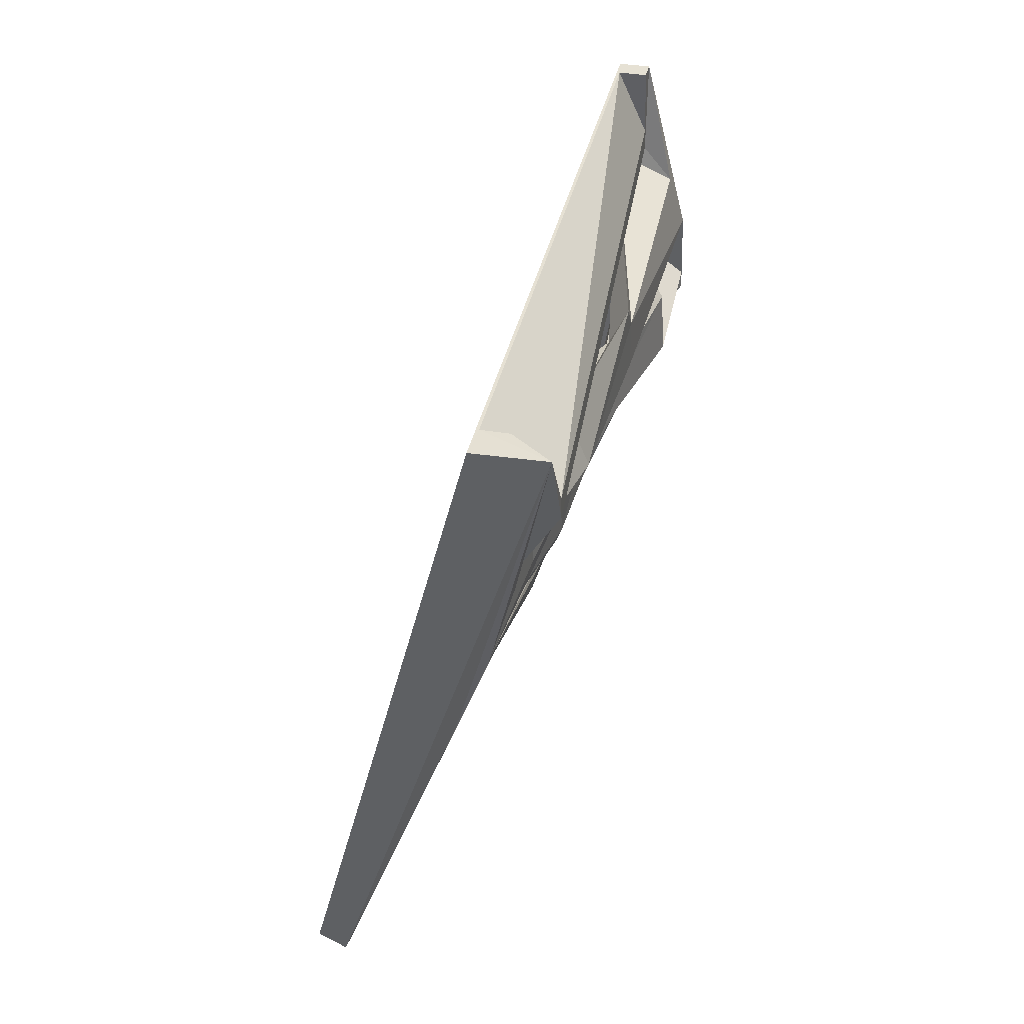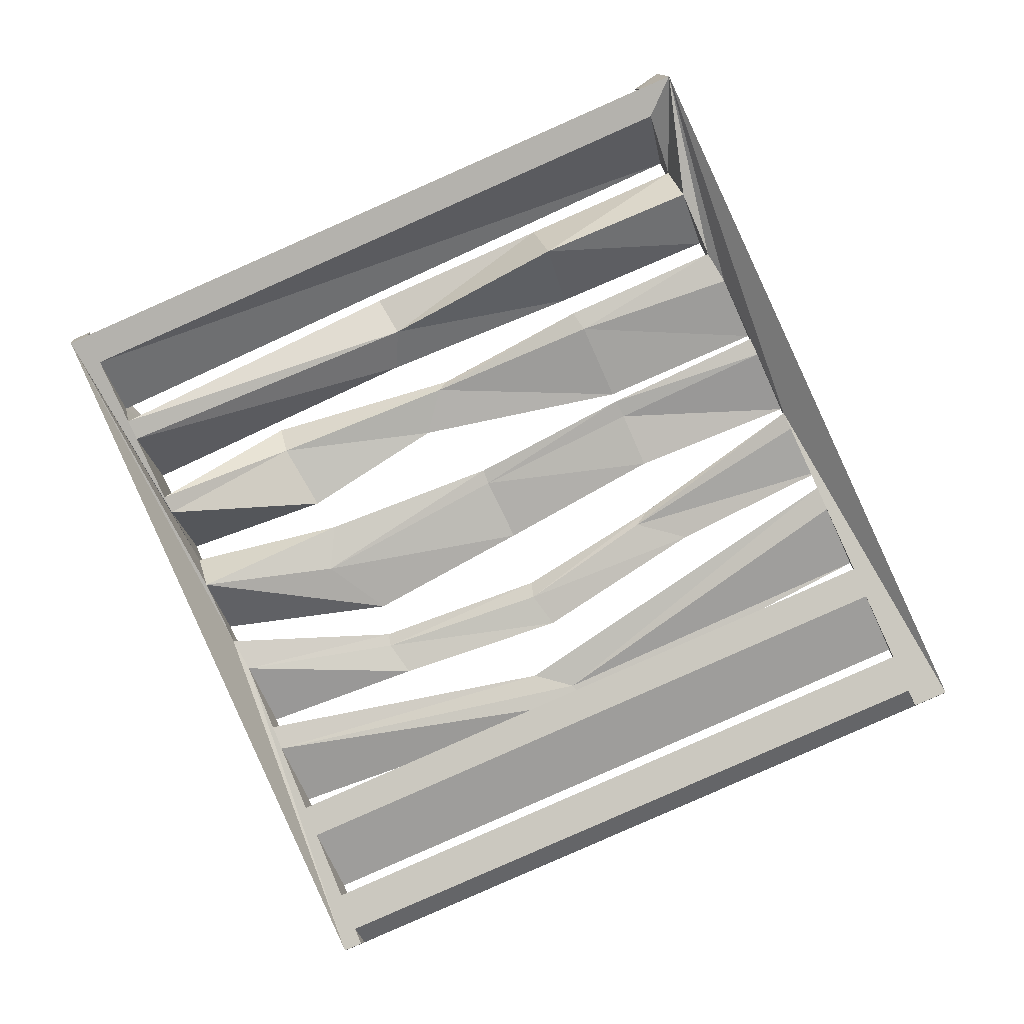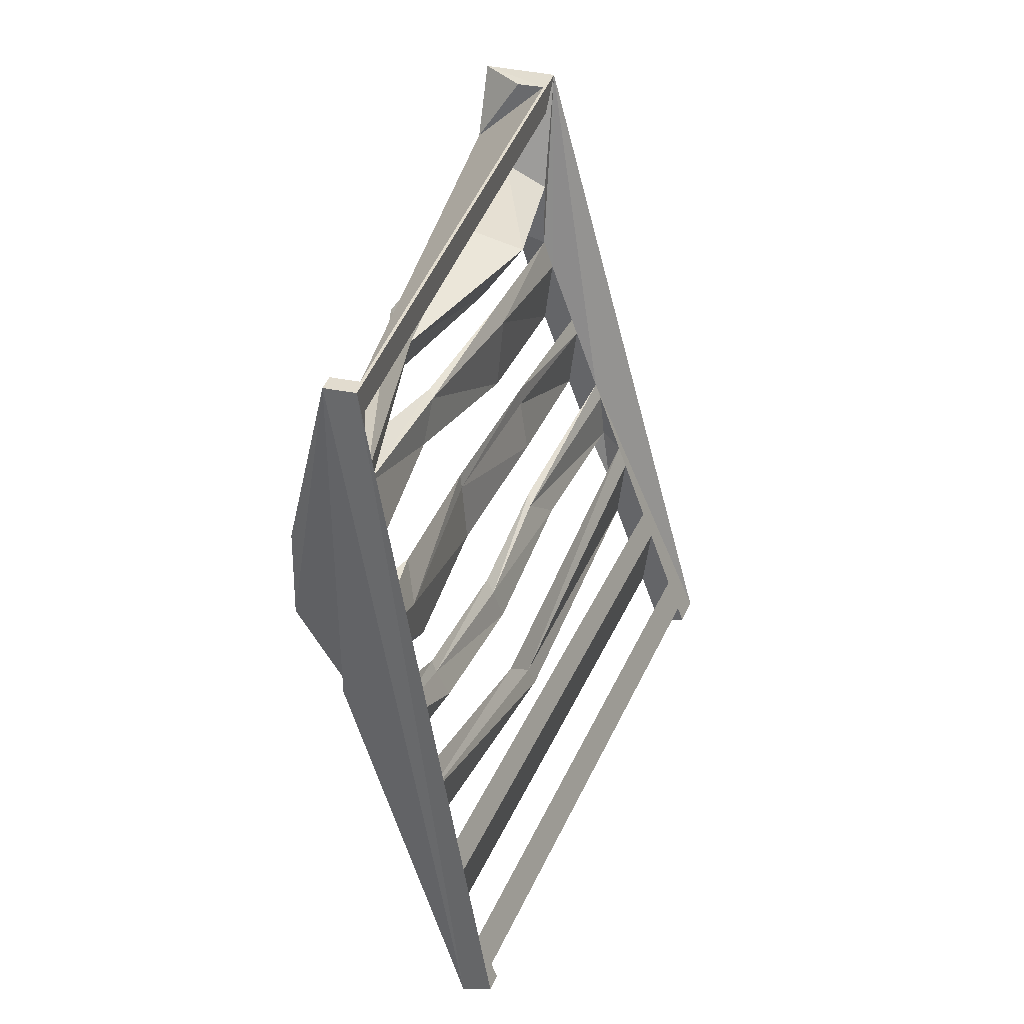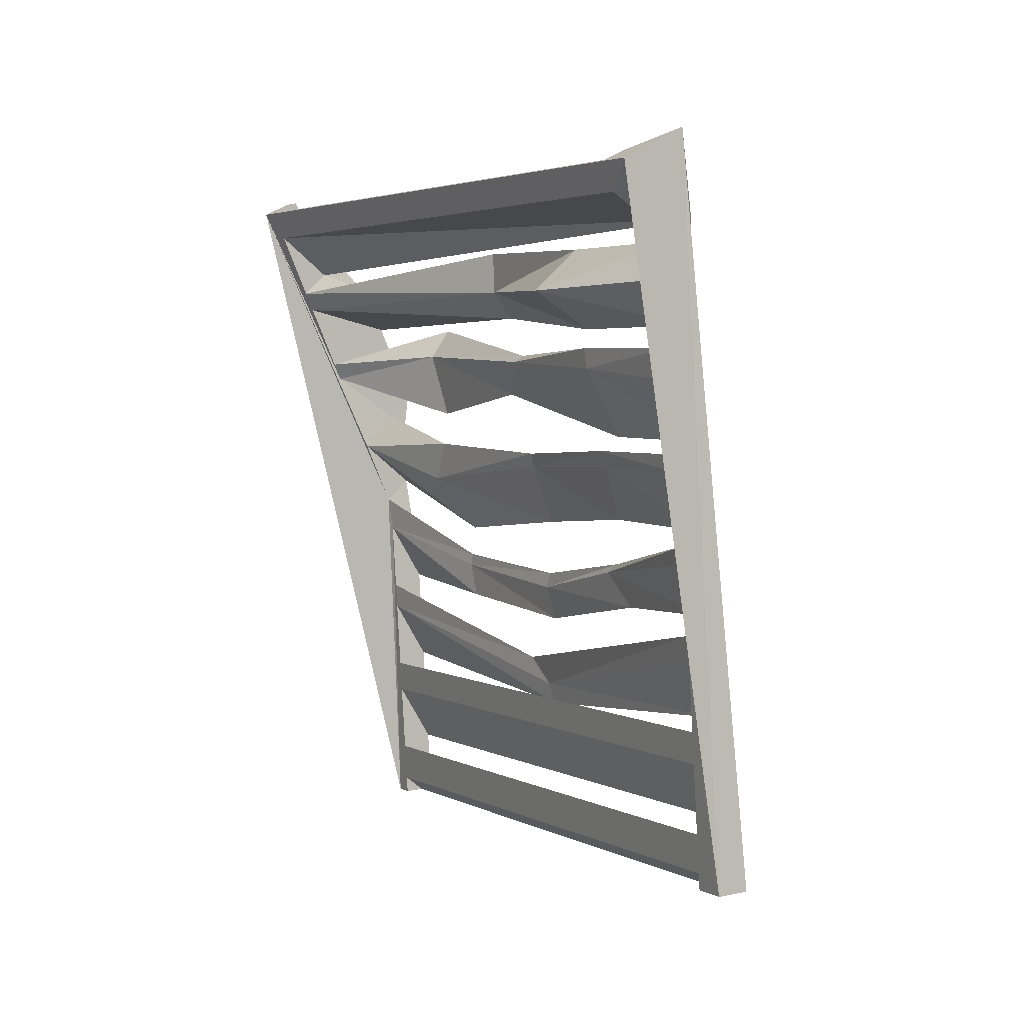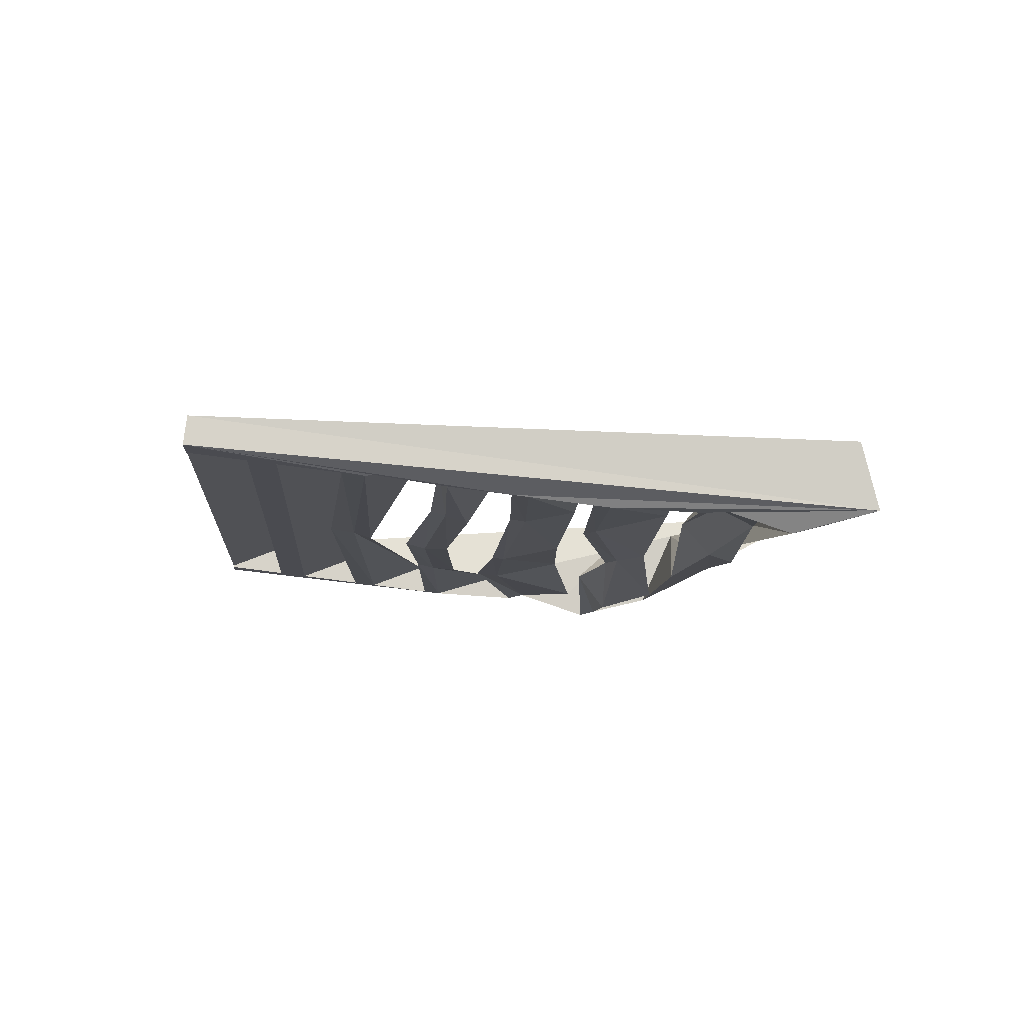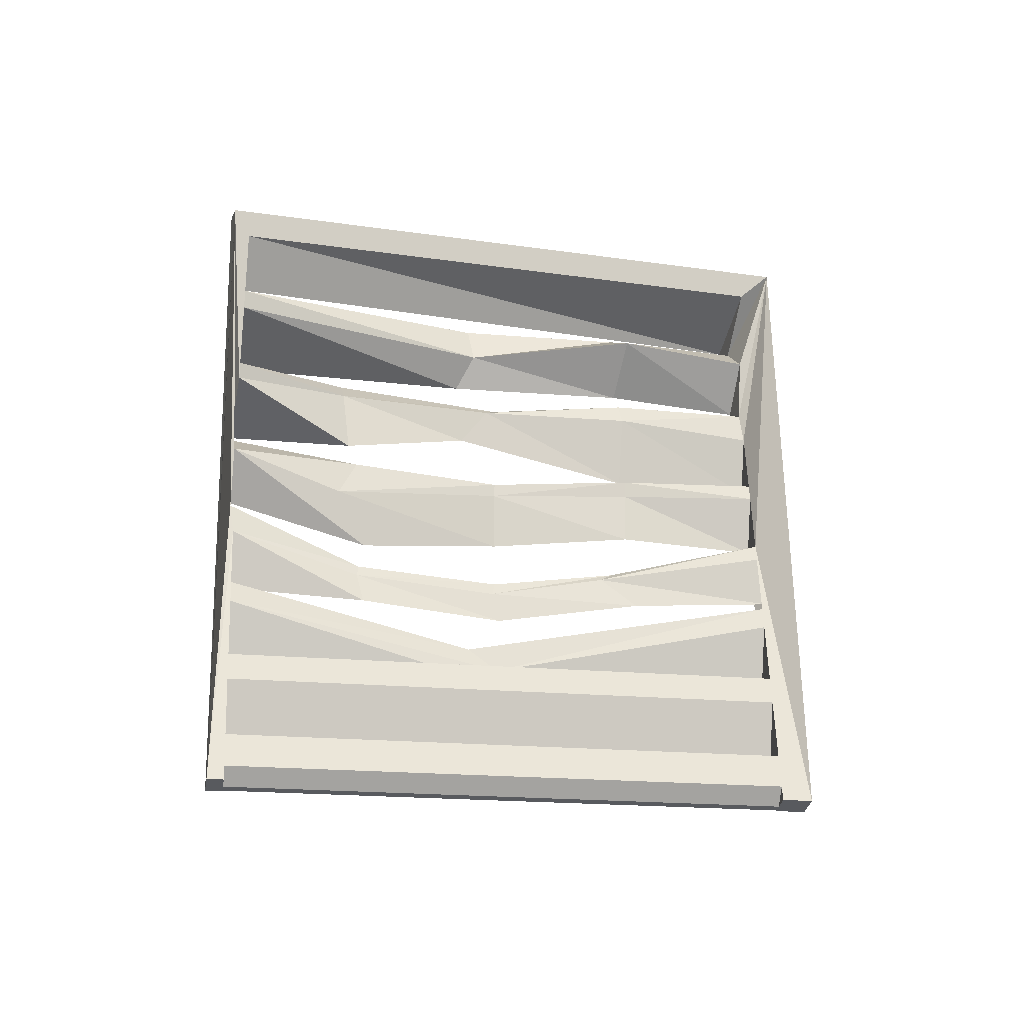
<metadata>
{"format":"obj","ext":"obj","renderer":"f3d","projection":"perspective","resolution":1024,"background":"white","views":[{"elev":64.7,"azim":121.1,"up":"+Y"},{"elev":4.3,"azim":14.2,"up":"+Y"},{"elev":9.5,"azim":-56.5,"up":"+Y"},{"elev":31.2,"azim":68.8,"up":"+Y"},{"elev":-22.2,"azim":111.8,"up":"+Z"},{"elev":65.0,"azim":23.6,"up":"+Z"}]}
</metadata>
<code>
o Vent_Grate.003
v 0.3578 0.1083 -7.963
v 0.09325 0.7119 -7.915
v 0.3546 0.1032 -7.992
v 0.08331 0.7153 -7.943
v 0.9371 0.3731 -8.073
v 0.6586 0.975 -8.085
v 0.934 0.3679 -8.102
v 0.6339 0.9844 -8.151
v 0.3444 0.1647 -8.002
v 0.3318 0.191 -8.005
v 0.3039 0.249 -8.012
v 0.2939 0.2698 -8.015
v 0.266 0.3278 -8.022
v 0.2587 0.3431 -8.024
v 0.2152 0.4213 -8.026
v 0.2092 0.4368 -8.022
v 0.1718 0.5014 -8.045
v 0.1658 0.5169 -8.041
v 0.1432 0.5756 -8.026
v 0.1377 0.6294 -8.004
v 0.1283 0.6461 -7.968
v 0.1213 0.6644 -7.963
v 0.6206 0.9654 -8.105
v 0.09879 0.7225 -7.947
v 0.3705 0.1104 -7.995
v 0.6355 0.8949 -8.163
v 0.6284 0.9132 -8.158
v 0.7303 0.7188 -8.142
v 0.723 0.7341 -8.144
v 0.6797 0.8125 -8.145
v 0.6729 0.8303 -8.14
v 0.8792 0.4091 -8.103
v 0.9053 0.3548 -8.097
v 0.8666 0.4354 -8.107
v 0.8387 0.4934 -8.114
v 0.8287 0.5142 -8.116
v 0.8081 0.585 -8.114
v 0.7934 0.5875 -8.126
v 0.7656 0.6455 -8.133
v 0.7582 0.6608 -8.135
v 0.1188 0.6932 -7.927
v 0.6406 0.936 -8.084
v 0.6701 0.8596 -8.104
v 0.6486 0.8833 -8.137
v 0.7447 0.7006 -8.11
v 0.7374 0.7159 -8.112
v 0.7095 0.7739 -8.119
v 0.6928 0.801 -8.119
v 0.9017 0.374 -8.069
v 0.8862 0.4062 -8.073
v 0.8583 0.4642 -8.081
v 0.8457 0.4904 -8.084
v 0.8178 0.5484 -8.091
v 0.8078 0.5692 -8.094
v 0.78 0.6272 -8.101
v 0.7726 0.6426 -8.103
v 0.3737 0.1155 -7.966
v 0.3669 0.1296 -7.968
v 0.3515 0.1618 -7.972
v 0.3236 0.2198 -7.979
v 0.311 0.246 -7.982
v 0.2831 0.304 -7.99
v 0.2731 0.3248 -7.992
v 0.2452 0.3828 -7.999
v 0.2283 0.4097 -8.001
v 0.2056 0.4684 -7.985
v 0.1849 0.4899 -8.02
v 0.177 0.5426 -7.966
v 0.171 0.5581 -7.962
v 0.1483 0.6168 -7.947
v 0.1414 0.6345 -7.942
v 0.9084 0.36 -8.068
v 0.9065 0.3569 -8.085
v 0.9055 0.3551 -8.095
v 0.3718 0.1125 -7.983
v 0.3707 0.1107 -7.993
v 0.1078 0.7194 -7.922
v 0.6296 0.9623 -8.08
v 0.3825 0.723 -8.069
v 0.3542 0.7242 -8.078
v 0.3608 0.7545 -8.077
v 0.3757 0.6867 -8.09
v 0.5286 0.7775 -8.131
v 0.5494 0.7549 -8.1
v 0.5448 0.8025 -8.049
v 0.5171 0.8236 -8.101
v 0.4126 0.6202 -8.077
v 0.4513 0.647 -8.092
v 0.425 0.6641 -8.075
v 0.4304 0.6722 -8.082
v 0.5967 0.6598 -8.114
v 0.5957 0.6733 -8.113
v 0.572 0.7259 -8.09
v 0.5603 0.7415 -8.093
v 0.5002 0.5161 -8.087
v 0.4715 0.5827 -8.075
v 0.4759 0.5698 -8.076
v 0.4942 0.5265 -8.088
v 0.5443 0.4294 -8.073
v 0.5244 0.4556 -8.071
v 0.5326 0.4468 -8.077
v 0.5213 0.4692 -8.077
v 0.581 0.3529 -8.058
v 0.5685 0.3686 -8.057
v 0.5718 0.3772 -8.062
v 0.5305 0.3778 -8.054
v 0.6322 0.5904 -8.101
v 0.6253 0.6051 -8.103
v 0.6052 0.6534 -8.092
v 0.6118 0.6382 -8.096
v 0.6753 0.5173 -8.097
v 0.6674 0.531 -8.101
v 0.6268 0.5292 -8.093
v 0.6345 0.5418 -8.1
v 0.3823 0.4052 -8.042
v 0.3792 0.4161 -8.045
v 0.4021 0.3797 -8.041
v 0.3931 0.3955 -8.044
v 0.2723 0.6021 -8.041
v 0.2587 0.6216 -8.064
v 0.3038 0.5482 -8.045
v 0.2815 0.5697 -8.081
v 0.3258 0.5254 -8.034
v 0.3242 0.4838 -8.026
v 0.3723 0.444 -8.05
v 0.3616 0.4646 -8.053
f 2 3 1
f 26 22 27
f 32 9 34
f 92 28 91
f 19 80 82
f 125 16 126
f 117 14 118
f 103 12 105
f 8 5 7
f 85 44 86
f 123 66 124
f 75 3 76
f 78 77 2
f 21 71 20
f 26 44 42
f 80 71 81
f 26 41 21
f 19 69 18
f 30 48 43
f 122 69 120
f 30 85 84
f 17 67 16
f 28 46 47
f 126 67 123
f 28 93 91
f 15 65 14
f 39 56 45
f 118 65 116
f 39 110 107
f 13 63 12
f 37 54 55
f 105 63 106
f 37 113 111
f 11 61 10
f 35 52 53
f 34 61 52
f 35 104 103
f 9 59 76
f 50 51 32
f 59 74 76
f 32 60 9
f 77 22 24
f 23 27 78
f 27 77 78
f 75 58 57
f 49 73 72
f 58 73 49
f 82 70 19
f 83 81 86
f 93 48 94
f 82 83 84
f 84 31 30
f 31 86 44
f 84 79 82
f 79 86 81
f 113 56 114
f 87 119 121
f 92 90 94
f 122 87 121
f 29 94 48
f 89 94 90
f 91 89 87
f 88 91 87
f 95 124 125
f 108 96 109
f 106 62 104
f 107 98 108
f 115 102 116
f 99 115 117
f 112 102 114
f 111 101 112
f 109 97 110
f 103 62 11
f 36 106 54
f 35 105 36
f 6 43 48
f 39 108 40
f 40 109 46
f 107 97 95
f 37 112 38
f 38 114 56
f 100 114 102
f 111 100 99
f 117 64 13
f 119 90 120
f 101 116 102
f 99 118 101
f 1 64 65
f 18 121 17
f 121 68 17
f 88 120 90
f 125 66 15
f 98 123 96
f 96 124 97
f 95 126 98
f 2 4 3
f 26 21 22
f 25 3 9
f 3 4 15
f 9 3 10
f 4 24 22
f 21 20 4
f 20 19 4
f 4 22 21
f 10 3 11
f 7 33 32
f 18 17 4
f 17 16 4
f 4 19 18
f 8 7 39
f 7 32 34
f 27 23 8
f 30 31 8
f 31 26 8
f 26 27 8
f 15 14 3
f 14 13 3
f 4 16 15
f 40 28 8
f 28 29 8
f 29 30 8
f 12 11 3
f 12 3 13
f 37 38 7
f 38 39 7
f 39 40 8
f 34 35 7
f 35 36 7
f 7 36 37
f 9 10 34
f 92 29 28
f 19 20 80
f 125 15 16
f 117 13 14
f 103 11 12
f 8 6 5
f 85 43 44
f 123 67 66
f 74 33 7
f 7 5 73
f 5 72 73
f 74 7 73
f 75 57 1
f 74 73 75
f 3 25 76
f 76 74 75
f 75 1 3
f 24 4 77
f 4 2 77
f 6 8 78
f 8 23 78
f 6 78 2
f 21 41 71
f 26 31 44
f 80 20 71
f 26 42 41
f 19 70 69
f 30 29 48
f 122 18 69
f 30 43 85
f 17 68 67
f 28 40 46
f 126 16 67
f 28 47 93
f 15 66 65
f 39 38 56
f 118 14 65
f 39 45 110
f 13 64 63
f 37 36 54
f 105 12 63
f 37 55 113
f 11 62 61
f 35 34 52
f 34 10 61
f 35 53 104
f 76 25 9
f 9 60 59
f 33 74 32
f 74 50 32
f 59 50 74
f 32 51 60
f 27 22 77
f 58 75 73
f 82 79 70
f 83 80 81
f 93 47 48
f 82 80 83
f 84 83 31
f 31 83 86
f 84 85 79
f 79 85 86
f 113 55 56
f 87 89 119
f 92 88 90
f 122 88 87
f 29 92 94
f 89 93 94
f 91 93 89
f 88 92 91
f 95 97 124
f 108 98 96
f 106 63 62
f 107 95 98
f 115 100 102
f 99 100 115
f 112 101 102
f 111 99 101
f 109 96 97
f 103 104 62
f 36 105 106
f 35 103 105
f 45 56 6
f 56 55 5
f 6 56 5
f 54 106 104
f 55 54 5
f 54 104 53
f 52 61 60
f 54 53 5
f 52 60 51
f 53 52 5
f 51 50 5
f 50 49 5
f 51 5 52
f 49 72 5
f 6 2 42
f 2 41 42
f 42 44 6
f 44 43 6
f 109 110 45
f 48 47 6
f 47 46 6
f 46 109 45
f 46 45 6
f 39 107 108
f 40 108 109
f 107 110 97
f 37 111 112
f 38 112 114
f 100 113 114
f 111 113 100
f 117 115 64
f 119 89 90
f 101 118 116
f 99 117 118
f 41 2 71
f 2 1 65
f 71 2 70
f 1 57 58
f 58 49 50
f 59 60 1
f 60 61 1
f 58 50 59
f 70 2 69
f 79 81 71
f 70 79 71
f 1 58 59
f 61 62 1
f 62 63 1
f 69 2 68
f 119 120 69
f 68 2 67
f 64 115 116
f 1 63 64
f 68 119 69
f 65 66 2
f 66 67 2
f 64 116 65
f 18 122 121
f 121 119 68
f 88 122 120
f 125 124 66
f 98 126 123
f 96 123 124
f 95 125 126

</code>
